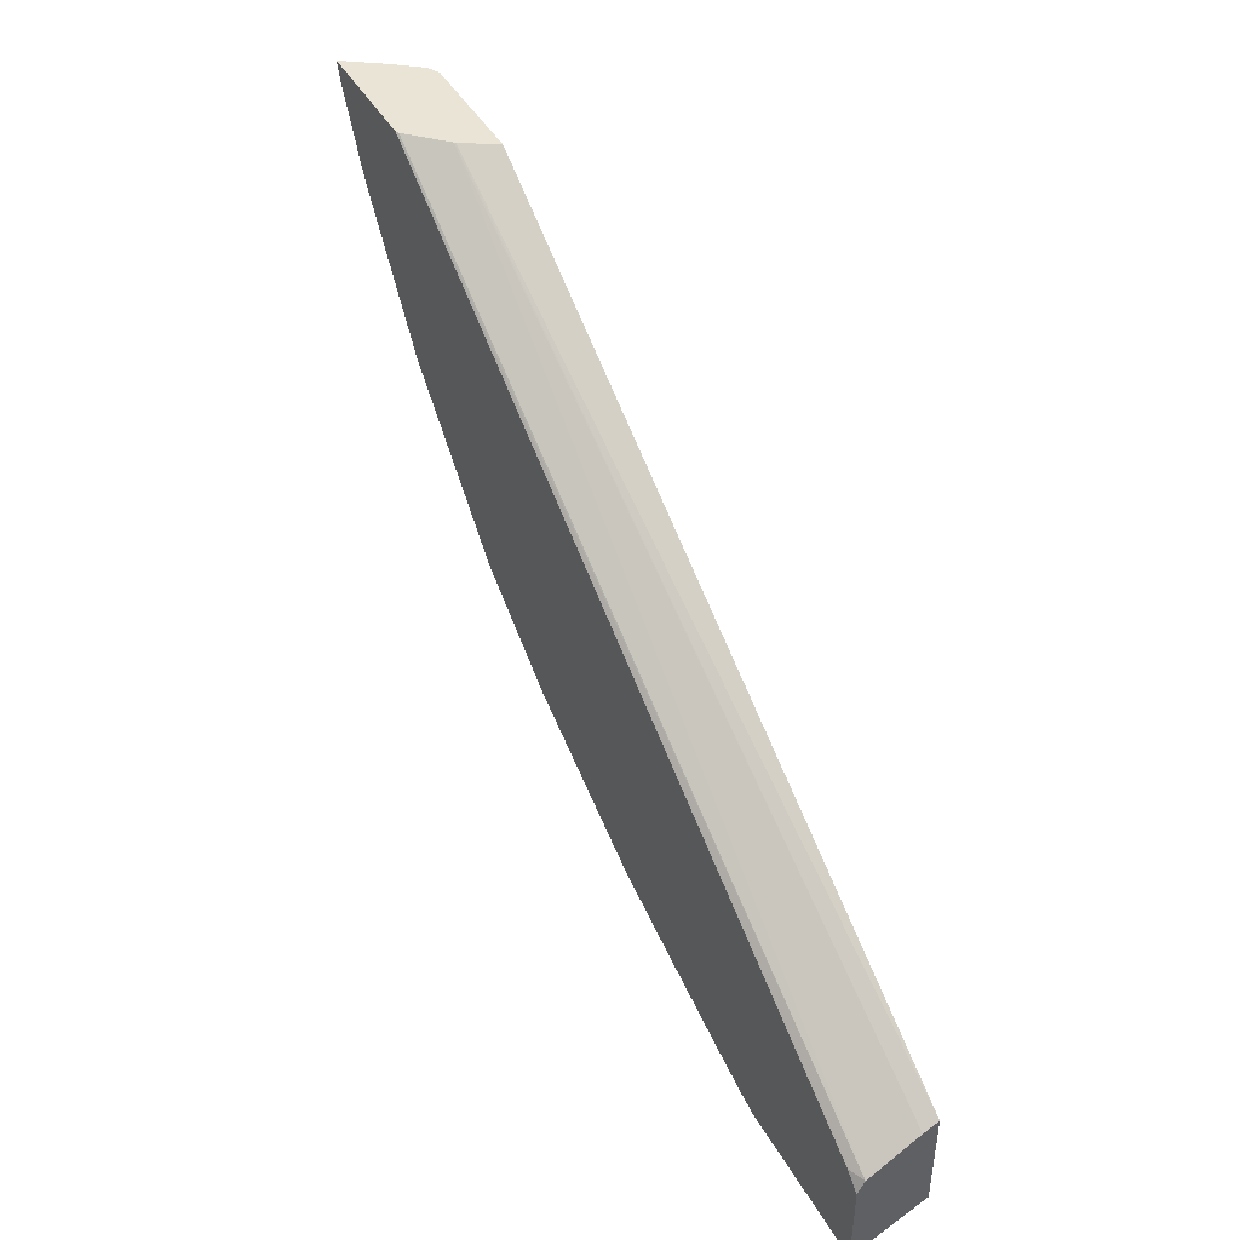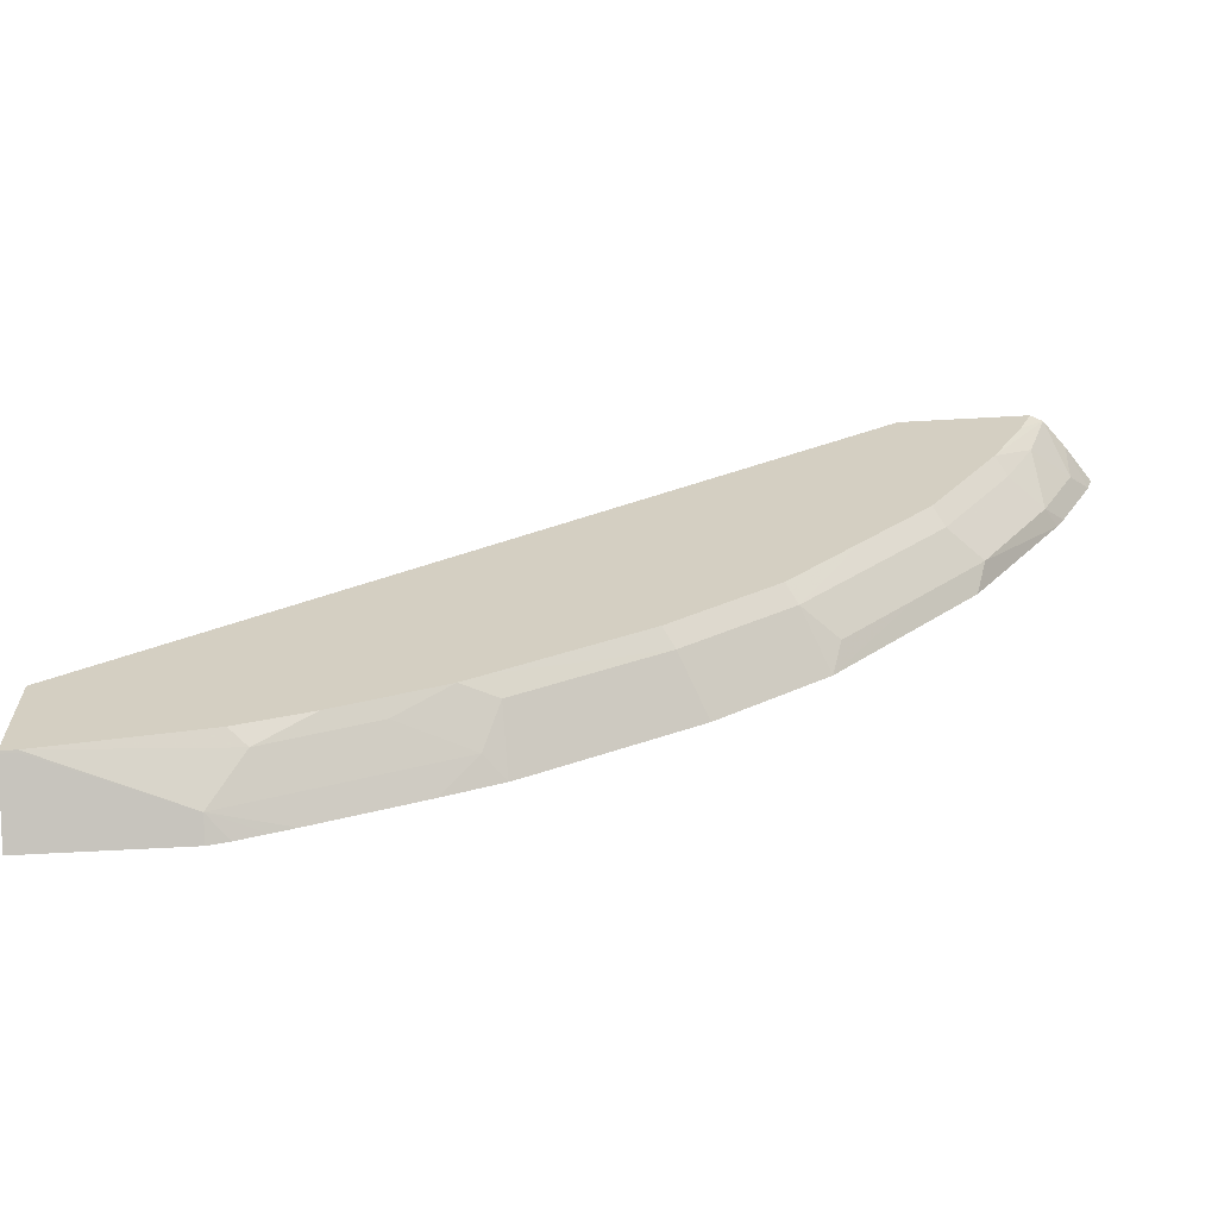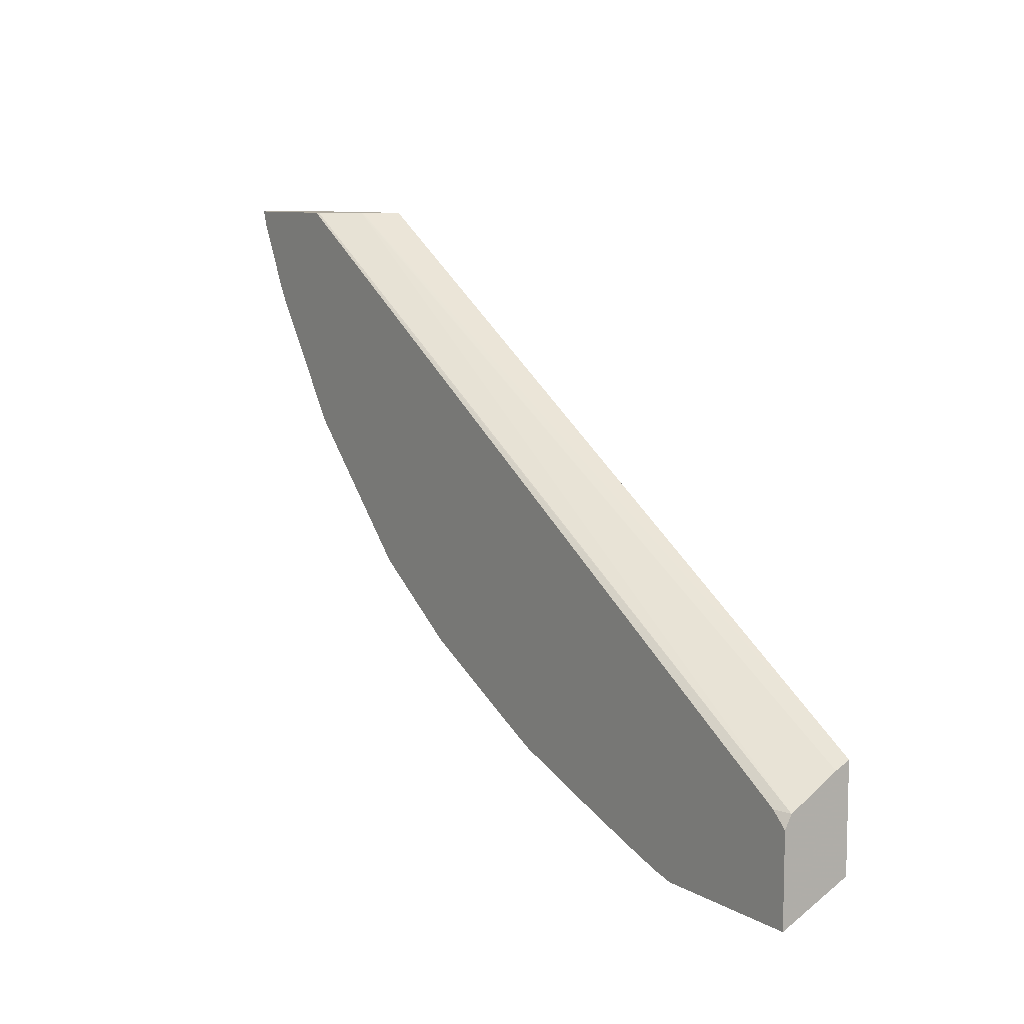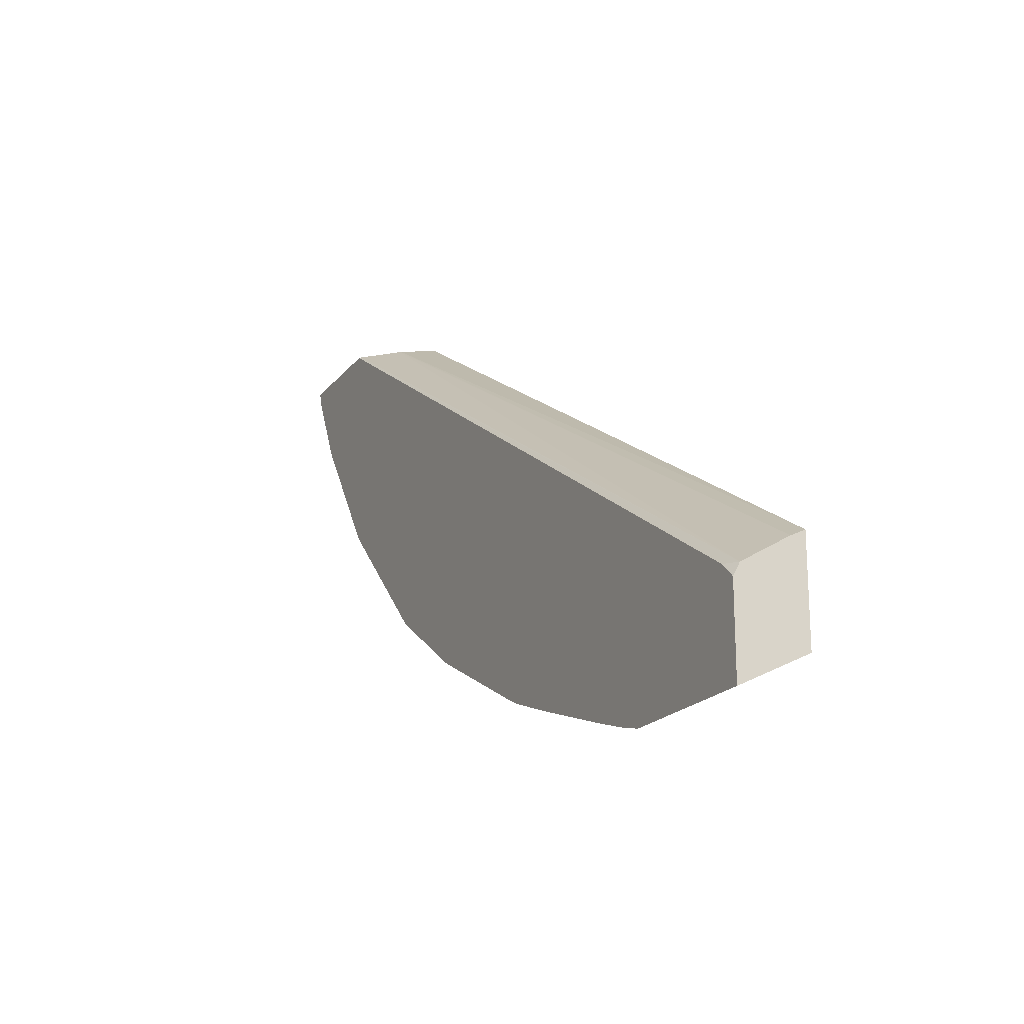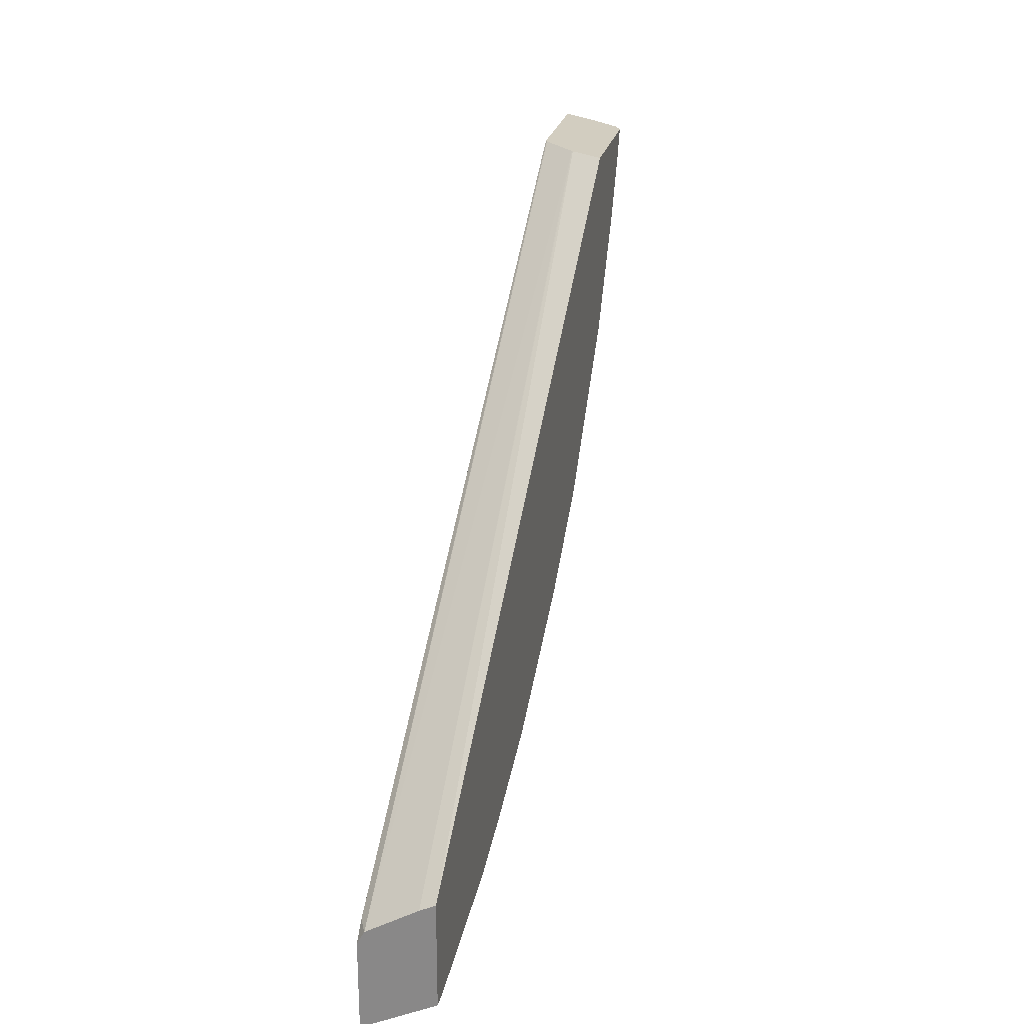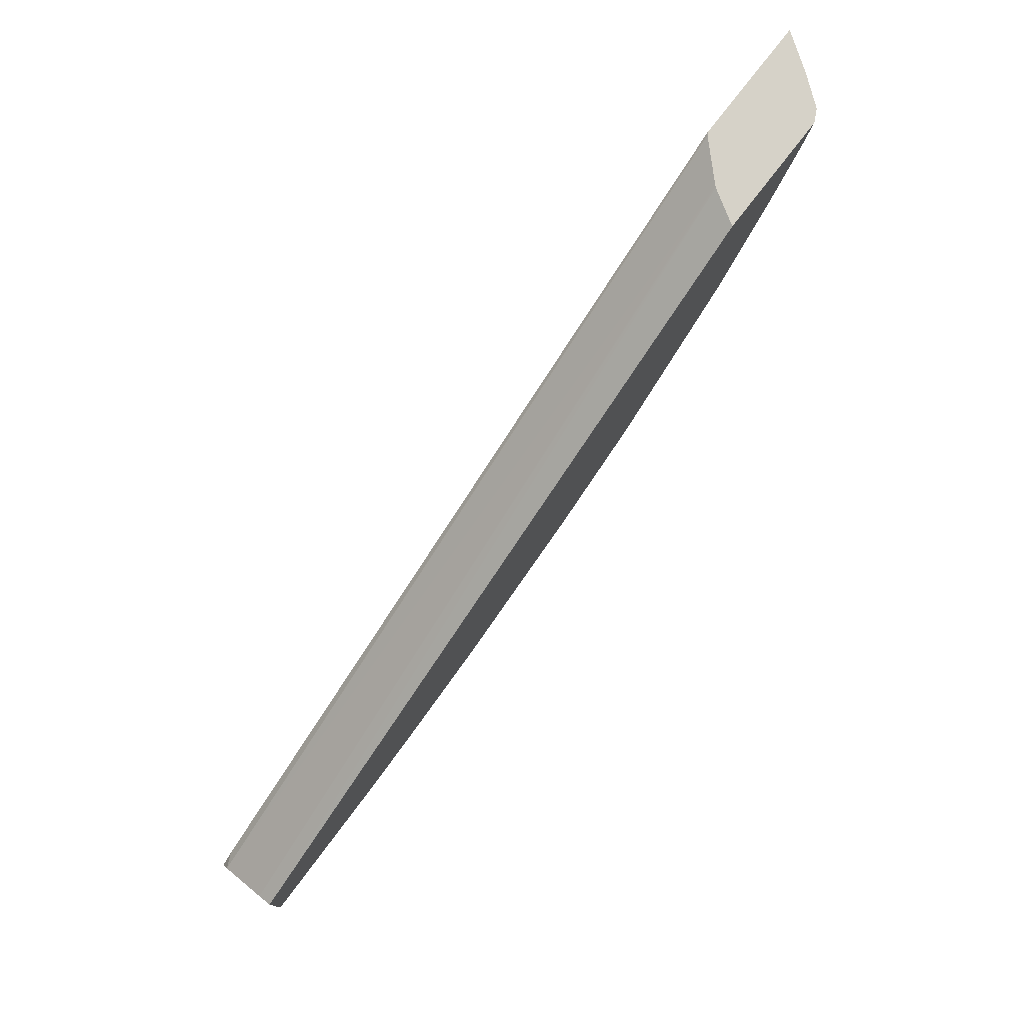
<metadata>
{"format":"obj","ext":"obj","renderer":"f3d","projection":"perspective","resolution":1024,"background":"white","views":[{"elev":43.9,"azim":-117.7,"up":"+Z"},{"elev":-63.6,"azim":3.2,"up":"+Z"},{"elev":9.0,"azim":-124.1,"up":"+Z"},{"elev":-19.7,"azim":-116.5,"up":"+Z"},{"elev":24.5,"azim":-77.6,"up":"+Z"},{"elev":77.7,"azim":-52.3,"up":"+Z"}]}
</metadata>
<code>
v 0.1136 -0.1262 -0.5612
v 0.1242 -0.1262 -0.5587
v 0.1136 -0.1387 -0.555
v 0.02934 -0.1318 -0.5584
v 0.02934 -0.1262 -0.5612
v 0.1396 -0.1262 -0.554
v 0.1325 -0.1577 -0.5361
v 0.03784 -0.1651 -0.5418
v 0.03784 -0.164 -0.5424
v 0.02934 -0.1444 -0.5522
v 0.1514 -0.1262 -0.5503
v 0.2081 -0.1262 -0.5314
v 0.2271 -0.1387 -0.5171
v 0.02934 -0.1262 -0.5124
v 0.1612 -0.1651 -0.5205
v 0.123 -0.1651 -0.5306
v 0.1892 -0.1577 -0.5171
v 0.218 -0.1651 -0.5015
v 0.02934 -0.1651 -0.5418
v 0.02934 -0.164 -0.5424
v 0.2378 -0.1262 -0.5209
v 0.2365 -0.1561 -0.5014
v 0.02934 -0.1301 -0.5052
v 0.03779 -0.1262 -0.5045
v 0.2305 -0.1651 -0.4954
v 0.02934 -0.1651 -0.485
v 0.2502 -0.1262 -0.515
v 0.3122 -0.1561 -0.4635
v 0.02934 -0.157 -0.4891
v 0.445 -0.146 -0.2369
v 0.4631 -0.1279 -0.2369
v 0.464 -0.1271 -0.2369
v 0.4645 -0.1262 -0.2375
v 0.3061 -0.1651 -0.4575
v 0.4332 -0.1651 -0.2369
v 0.4444 -0.1467 -0.2369
v 0.3258 -0.1262 -0.4772
v 0.3826 -0.1262 -0.4393
v 0.3689 -0.1561 -0.4257
v 0.4647 -0.1267 -0.2369
v 0.4657 -0.1262 -0.2369
v 0.3629 -0.1651 -0.4197
v 0.5016 -0.1651 -0.2369
v 0.3878 -0.1372 -0.4257
v 0.4582 -0.1262 -0.3637
v 0.4257 -0.1372 -0.3879
v 0.4068 -0.1561 -0.3879
v 0.4007 -0.1651 -0.3819
v 0.5342 -0.1262 -0.2369
v 0.4945 -0.1651 -0.2537
v 0.5085 -0.1615 -0.2369
v 0.4683 -0.1262 -0.3492
v 0.4635 -0.1372 -0.35
v 0.4257 -0.1561 -0.369
v 0.4386 -0.1651 -0.344
v 0.5205 -0.1461 -0.2369
v 0.5314 -0.1262 -0.246
v 0.4764 -0.1651 -0.2873
v 0.4982 -0.1577 -0.2649
v 0.5203 -0.1372 -0.2554
v 0.508 -0.1262 -0.2915
v 0.4446 -0.1561 -0.35
v 0.5014 -0.1372 -0.2933
v 0.4824 -0.1561 -0.2933
v 0.5124 -0.1262 -0.2838
f 30 36 35
f 30 35 43
f 30 43 51
f 30 51 56
f 30 56 49
f 38 44 39
f 30 41 40
f 30 40 32
f 30 32 31
f 32 40 33
f 33 40 41
f 29 36 30
f 30 49 41
f 28 42 34
f 23 33 24
f 28 38 39
f 28 37 38
f 27 37 28
f 26 36 29
f 26 35 36
f 25 28 34
f 23 32 33
f 23 31 32
f 23 30 31
f 23 29 30
f 22 28 25
f 22 27 28
f 38 45 46
f 28 39 42
f 38 46 44
f 51 60 56
f 39 46 47
f 61 65 63
f 59 64 63
f 59 63 60
f 58 64 59
f 57 63 65
f 57 60 63
f 56 60 57
f 55 64 58
f 55 62 64
f 54 62 55
f 53 64 62
f 53 63 64
f 53 61 63
f 53 62 54
f 52 61 53
f 21 27 22
f 51 59 60
f 51 58 59
f 50 58 51
f 49 56 57
f 47 55 48
f 47 54 55
f 46 54 47
f 46 53 54
f 45 53 46
f 45 52 53
f 43 50 51
f 39 48 42
f 39 47 48
f 39 44 46
f 18 22 25
f 8 43 35
f 13 18 17
f 3 11 12
f 3 6 11
f 3 10 4
f 3 9 10
f 3 8 9
f 3 7 8
f 14 23 24
f 1 6 2
f 1 11 6
f 1 12 11
f 1 21 12
f 1 27 21
f 1 37 27
f 3 12 13
f 1 38 37
f 1 52 45
f 1 61 52
f 1 65 61
f 1 57 65
f 1 49 57
f 1 41 49
f 1 33 41
f 1 24 33
f 1 14 24
f 1 5 14
f 1 4 5
f 1 3 4
f 1 2 3
f 1 45 38
f 3 13 7
f 2 6 3
f 4 20 19
f 13 22 18
f 13 21 22
f 12 21 13
f 9 20 10
f 8 26 19
f 4 10 20
f 8 50 43
f 8 58 50
f 8 55 58
f 8 48 55
f 8 42 48
f 8 34 42
f 8 25 34
f 8 18 25
f 8 35 26
f 8 16 15
f 8 15 18
f 4 19 26
f 4 26 29
f 4 23 14
f 4 14 5
f 7 15 16
f 4 29 23
f 7 13 17
f 7 17 18
f 7 18 15
f 8 19 20
f 8 20 9
f 7 16 8

</code>
